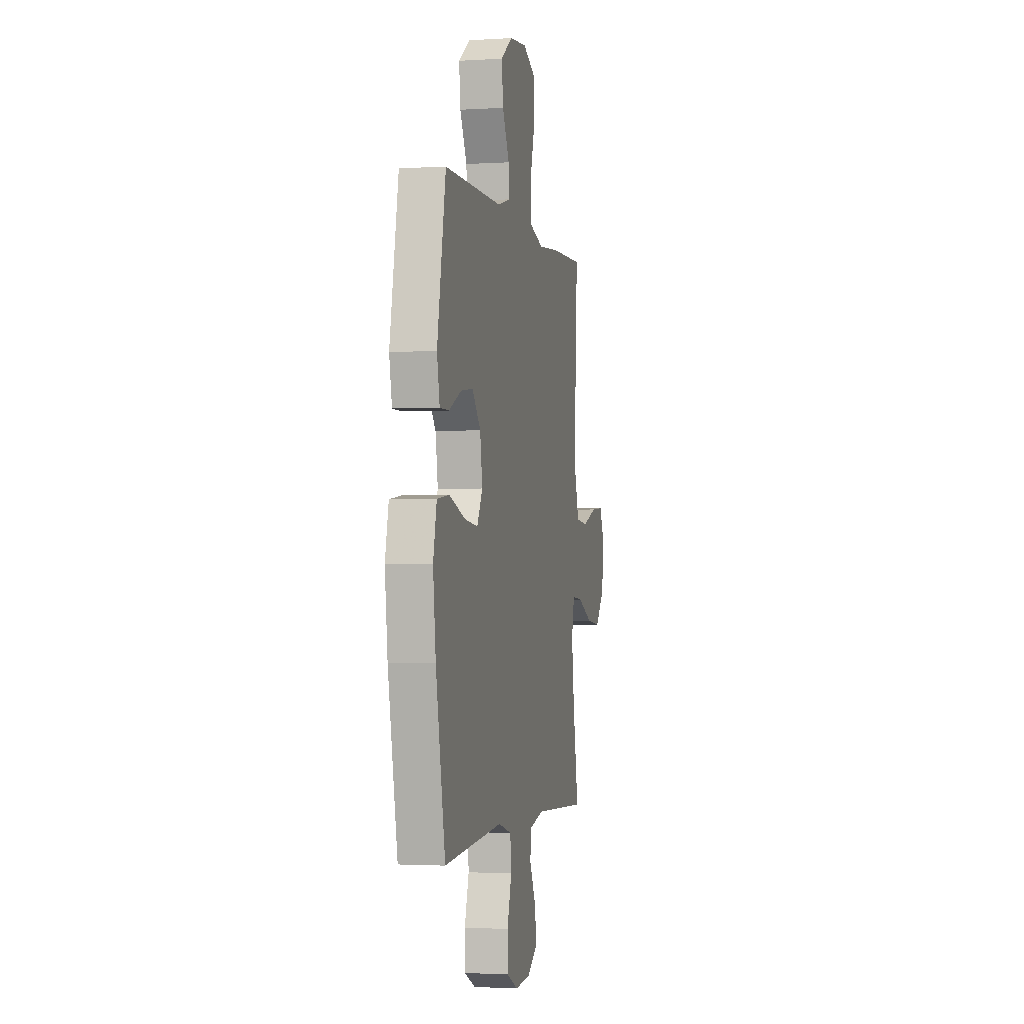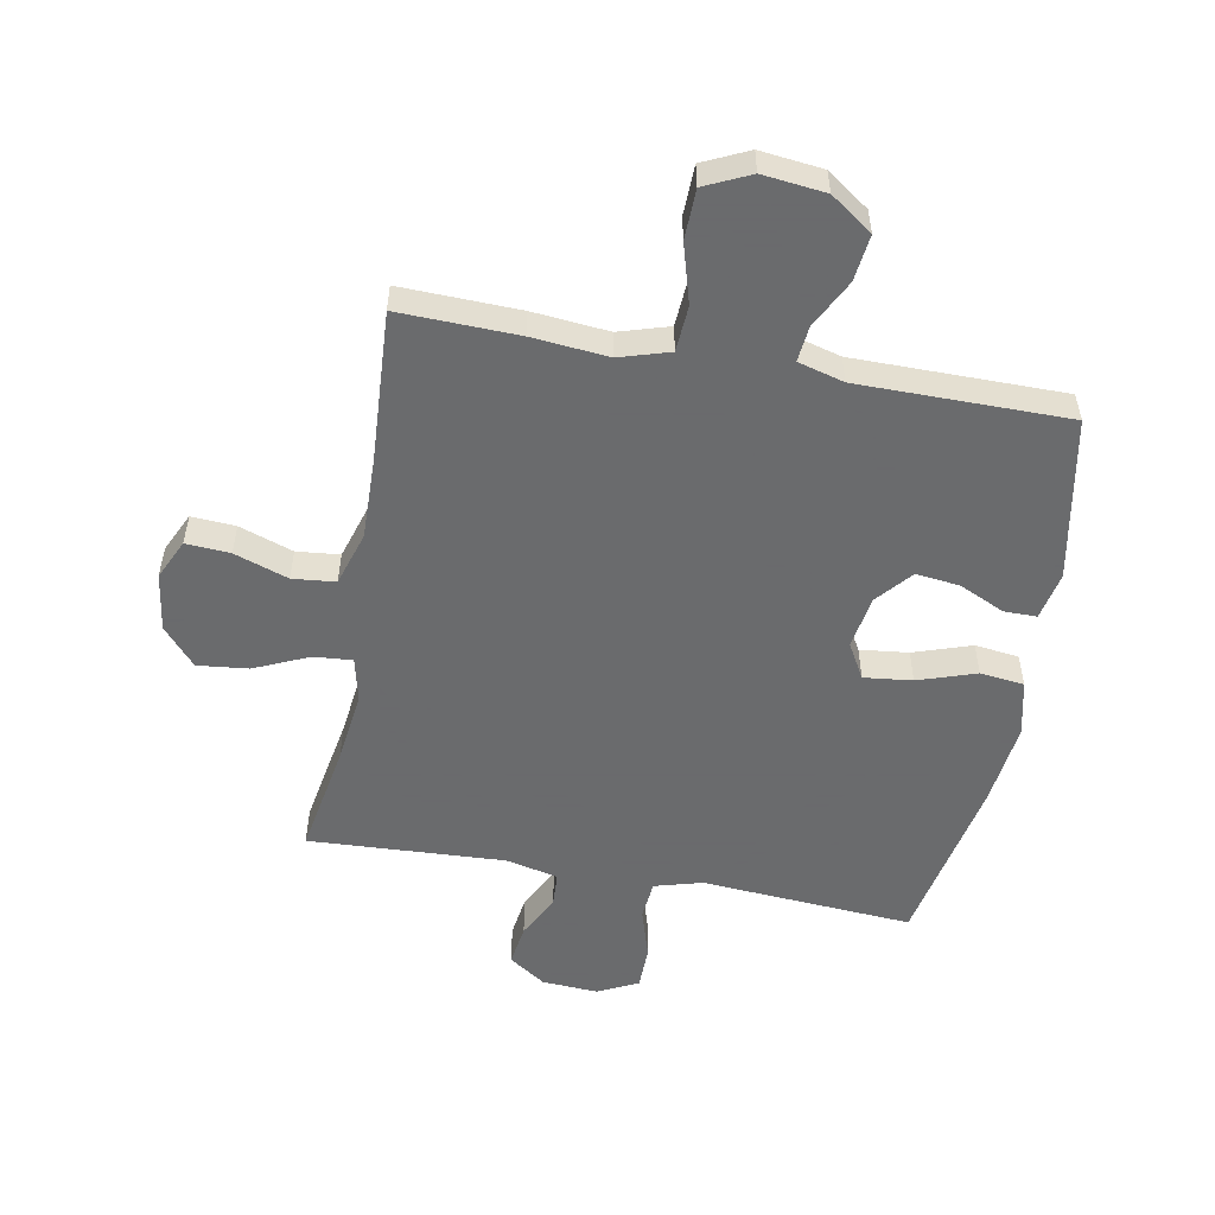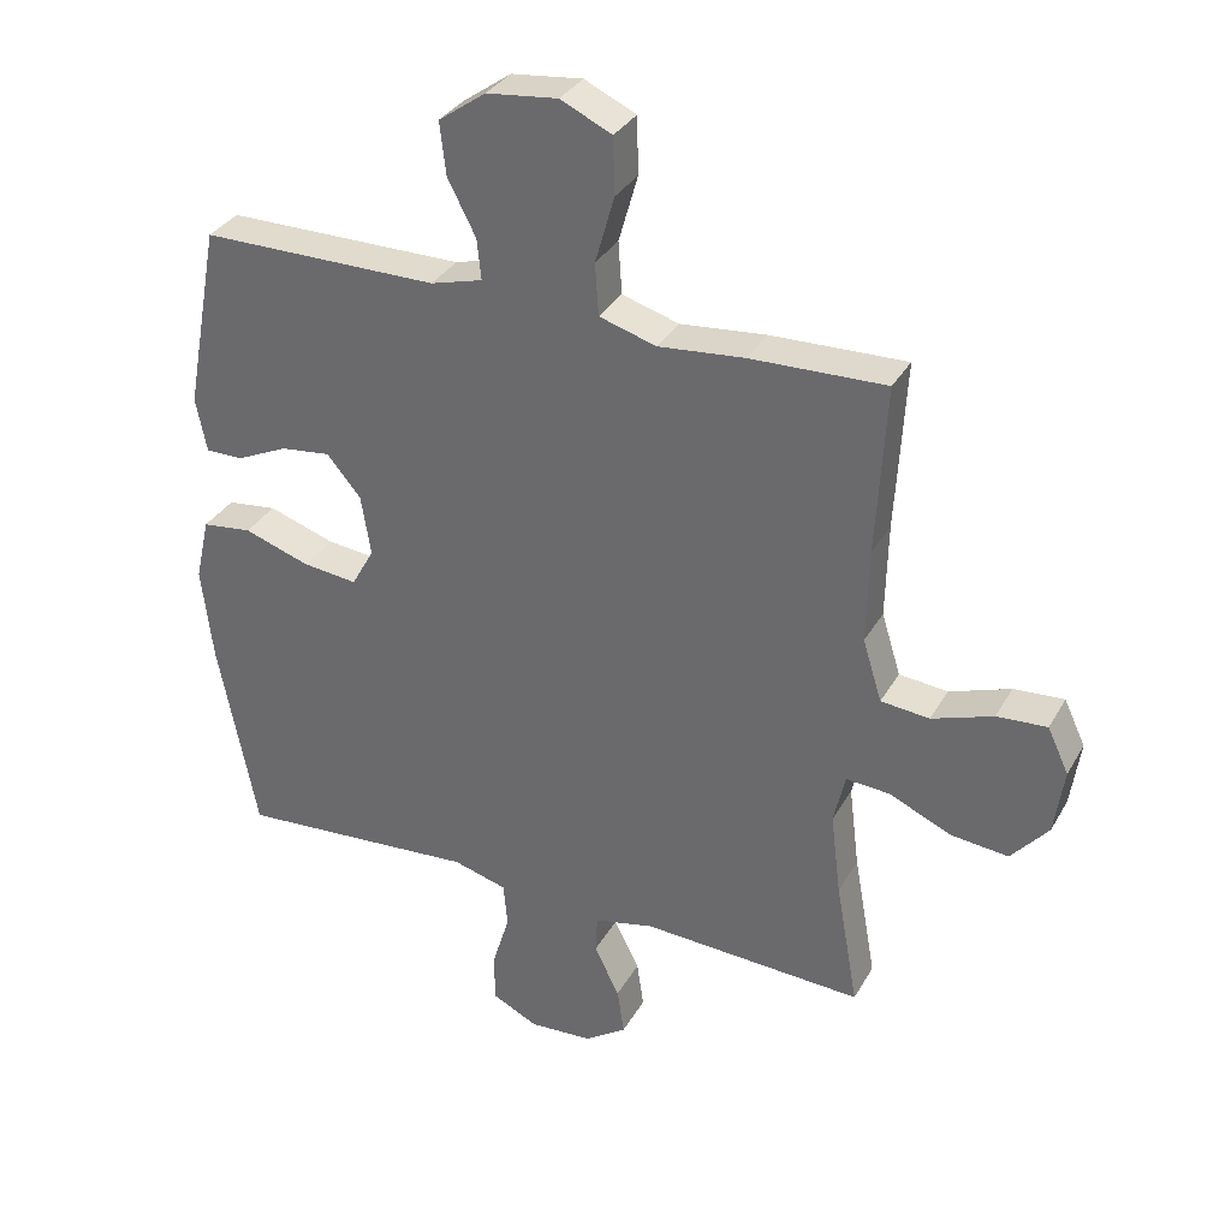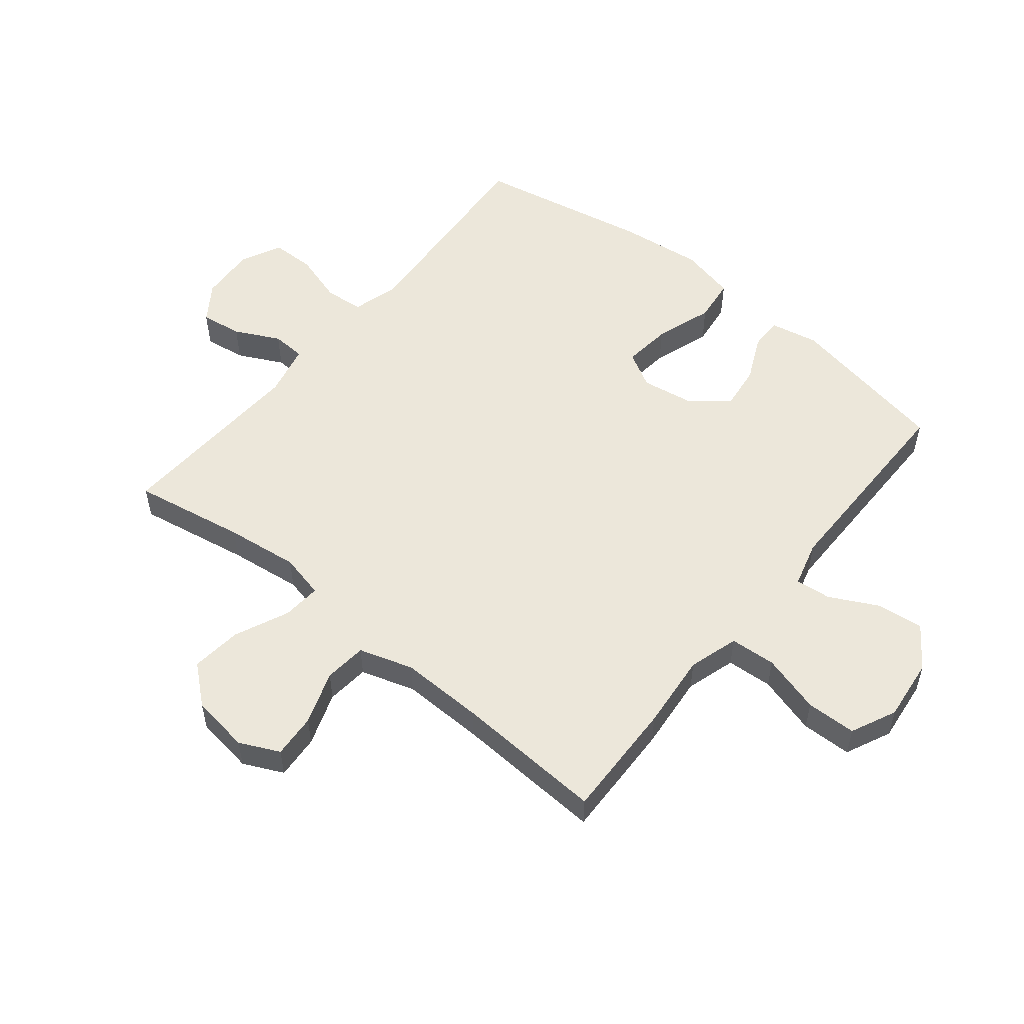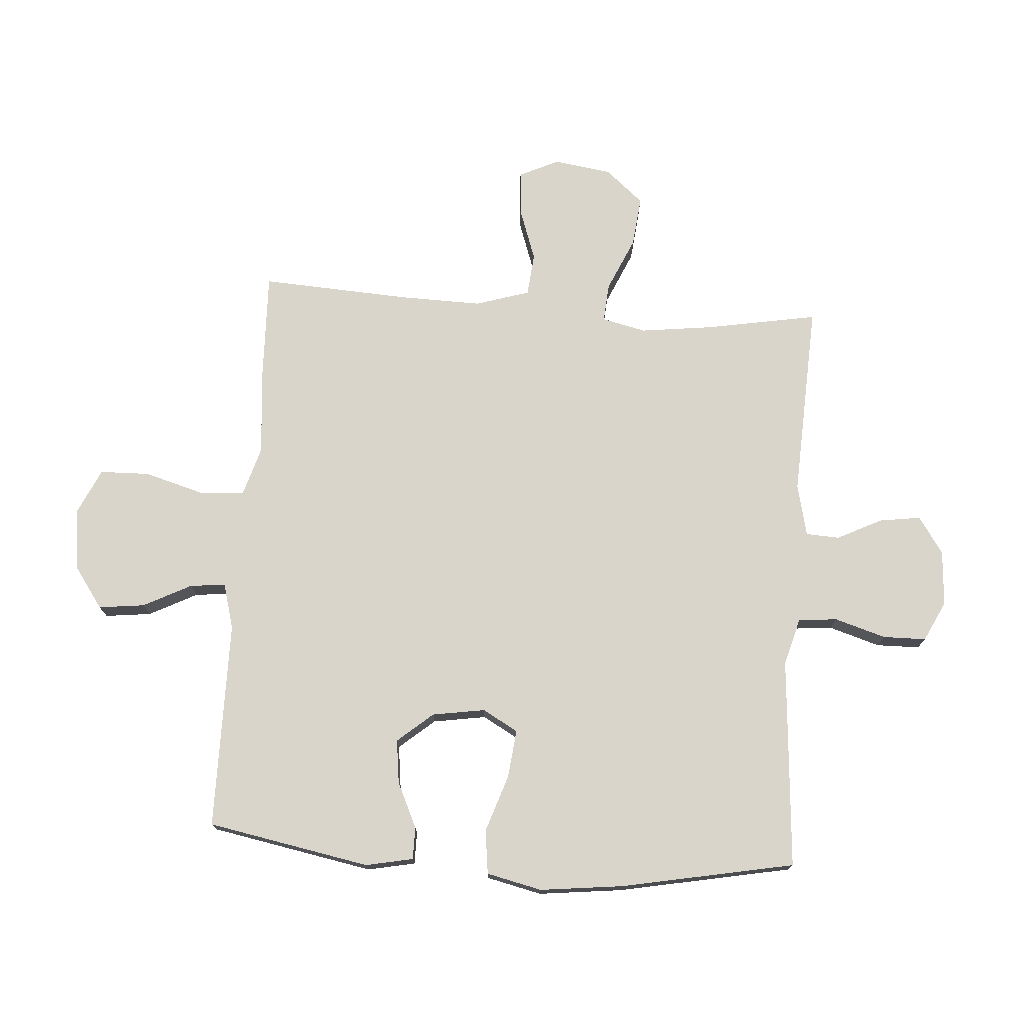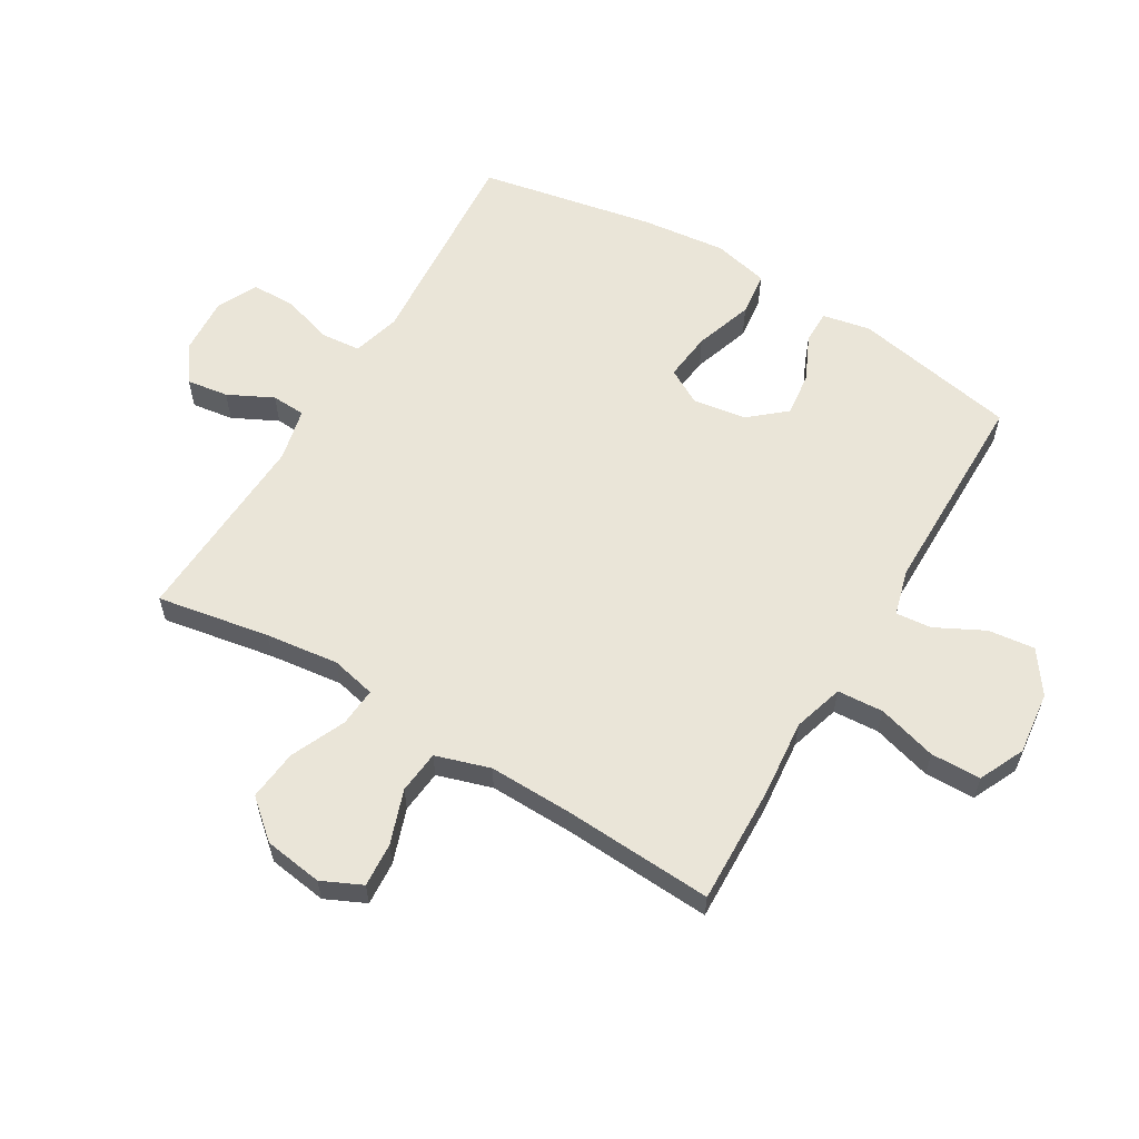
<metadata>
{"format":"obj","ext":"obj","renderer":"f3d","projection":"perspective","resolution":1024,"background":"white","views":[{"elev":-2.0,"azim":102.4,"up":"+Z"},{"elev":-53.2,"azim":-10.4,"up":"+Y"},{"elev":33.3,"azim":-154.4,"up":"+Z"},{"elev":53.8,"azim":-50.9,"up":"+Y"},{"elev":74.7,"azim":94.0,"up":"+Y"},{"elev":59.6,"azim":-59.2,"up":"+Y"}]}
</metadata>
<code>
v -0.5 0.07 0.5
v -0.303 0.07 0.494
v -0.177 0.07 0.482
v -0.094 0.07 0.507
v -0.089 0.07 0.583
v -0.117 0.07 0.681
v -0.115 0.07 0.764
v -0.04 0.07 0.799
v 0.064 0.07 0.787
v 0.133 0.07 0.738
v 0.124 0.07 0.661
v 0.083 0.07 0.581
v 0.077 0.07 0.522
v 0.153 0.07 0.501
v 0.5 0.07 0.5
v 0.551 0.07 0.229
v 0.535 0.07 0.15
v 0.481 0.07 0.15
v 0.406 0.07 0.185
v 0.333 0.07 0.194
v 0.283 0.07 0.135
v 0.269 0.07 0.047
v 0.302 0.07 -0.012
v 0.382 0.07 -0.003
v 0.478 0.07 0.029
v 0.551 0.07 0.02
v 0.572 0.07 -0.072
v 0.556 0.07 -0.211
v 0.5 0.07 -0.5
v 0.268 0.07 -0.483
v 0.149 0.07 -0.474
v 0.07 0.07 -0.496
v 0.064 0.07 -0.561
v 0.09 0.07 -0.646
v 0.089 0.07 -0.718
v 0.022 0.07 -0.751
v -0.071 0.07 -0.745
v -0.132 0.07 -0.703
v -0.122 0.07 -0.634
v -0.085 0.07 -0.56
v -0.088 0.07 -0.504
v -0.175 0.07 -0.484
v -0.5 0.07 -0.5
v -0.467 0.07 -0.314
v -0.452 0.07 -0.193
v -0.469 0.07 -0.119
v -0.533 0.07 -0.124
v -0.623 0.07 -0.164
v -0.707 0.07 -0.173
v -0.761 0.07 -0.11
v -0.775 0.07 -0.013
v -0.744 0.07 0.053
v -0.671 0.07 0.048
v -0.582 0.07 0.017
v -0.511 0.07 0.024
v -0.483 0.07 0.114
v -0.486 0.07 0.252
v -0.5 0 0.5
v -0.303 0 0.494
v -0.177 0 0.482
v -0.094 0 0.507
v -0.089 0 0.583
v -0.117 0 0.681
v -0.115 0 0.764
v -0.04 0 0.799
v 0.064 0 0.787
v 0.133 0 0.738
v 0.124 0 0.661
v 0.083 0 0.581
v 0.077 0 0.522
v 0.153 0 0.501
v 0.5 0 0.5
v 0.551 0 0.229
v 0.535 0 0.15
v 0.481 0 0.15
v 0.406 0 0.185
v 0.333 0 0.194
v 0.283 0 0.135
v 0.269 0 0.047
v 0.302 0 -0.012
v 0.382 0 -0.003
v 0.478 0 0.029
v 0.551 0 0.02
v 0.572 0 -0.072
v 0.556 0 -0.211
v 0.5 0 -0.5
v 0.268 0 -0.483
v 0.149 0 -0.474
v 0.07 0 -0.496
v 0.064 0 -0.561
v 0.09 0 -0.646
v 0.089 0 -0.718
v 0.022 0 -0.751
v -0.071 0 -0.745
v -0.132 0 -0.703
v -0.122 0 -0.634
v -0.085 0 -0.56
v -0.088 0 -0.504
v -0.175 0 -0.484
v -0.5 0 -0.5
v -0.467 0 -0.314
v -0.452 0 -0.193
v -0.469 0 -0.119
v -0.533 0 -0.124
v -0.623 0 -0.164
v -0.707 0 -0.173
v -0.761 0 -0.11
v -0.775 0 -0.013
v -0.744 0 0.053
v -0.671 0 0.048
v -0.582 0 0.017
v -0.511 0 0.024
v -0.483 0 0.114
v -0.486 0 0.252
f 52 53 54
f 51 52 54
f 50 51 54
f 49 50 54
f 48 49 54
f 47 48 54
f 46 47 54 55
f 42 43 44
f 41 42 44 45
f 38 39 40
f 37 38 40
f 36 37 40
f 35 36 40
f 34 35 40
f 33 34 40
f 32 33 40 41
f 41 45 46
f 32 41 46
f 31 32 46
f 29 30 31
f 28 29 31
f 27 28 31
f 26 27 31
f 25 26 31
f 24 25 31
f 17 18 19
f 16 17 19
f 15 16 19
f 14 15 19
f 13 14 19 20
f 10 11 12
f 9 10 12
f 8 9 12
f 7 8 12
f 6 7 12
f 5 6 12
f 4 5 12 13
f 13 20 21
f 4 13 21
f 3 4 21
f 3 21 22
f 2 3 22
f 1 2 22
f 57 1 22
f 23 24 31 46
f 22 23 46
f 57 22 46
f 56 57 46
f 46 55 56
f 111 110 109
f 111 109 108
f 111 108 107
f 111 107 106
f 111 106 105
f 111 105 104
f 112 111 104 103
f 101 100 99
f 102 101 99 98
f 97 96 95
f 97 95 94
f 97 94 93
f 97 93 92
f 97 92 91
f 97 91 90
f 98 97 90 89
f 103 102 98
f 103 98 89
f 103 89 88
f 88 87 86
f 88 86 85
f 88 85 84
f 88 84 83
f 88 83 82
f 88 82 81
f 76 75 74
f 76 74 73
f 76 73 72
f 76 72 71
f 77 76 71 70
f 69 68 67
f 69 67 66
f 69 66 65
f 69 65 64
f 69 64 63
f 69 63 62
f 70 69 62 61
f 78 77 70
f 78 70 61
f 78 61 60
f 79 78 60
f 79 60 59
f 79 59 58
f 79 58 114
f 103 88 81 80
f 103 80 79
f 103 79 114
f 103 114 113
f 113 112 103
f 1 58 59 2
f 2 59 60 3
f 3 60 61 4
f 4 61 62 5
f 5 62 63 6
f 6 63 64 7
f 7 64 65 8
f 8 65 66 9
f 9 66 67 10
f 10 67 68 11
f 11 68 69 12
f 12 69 70 13
f 13 70 71 14
f 14 71 72 15
f 15 72 73 16
f 16 73 74 17
f 17 74 75 18
f 18 75 76 19
f 19 76 77 20
f 20 77 78 21
f 21 78 79 22
f 22 79 80 23
f 23 80 81 24
f 24 81 82 25
f 25 82 83 26
f 26 83 84 27
f 27 84 85 28
f 28 85 86 29
f 29 86 87 30
f 30 87 88 31
f 31 88 89 32
f 32 89 90 33
f 33 90 91 34
f 34 91 92 35
f 35 92 93 36
f 36 93 94 37
f 37 94 95 38
f 38 95 96 39
f 39 96 97 40
f 40 97 98 41
f 41 98 99 42
f 42 99 100 43
f 43 100 101 44
f 44 101 102 45
f 45 102 103 46
f 46 103 104 47
f 47 104 105 48
f 48 105 106 49
f 49 106 107 50
f 50 107 108 51
f 51 108 109 52
f 52 109 110 53
f 53 110 111 54
f 54 111 112 55
f 55 112 113 56
f 56 113 114 57
f 57 114 58 1

</code>
